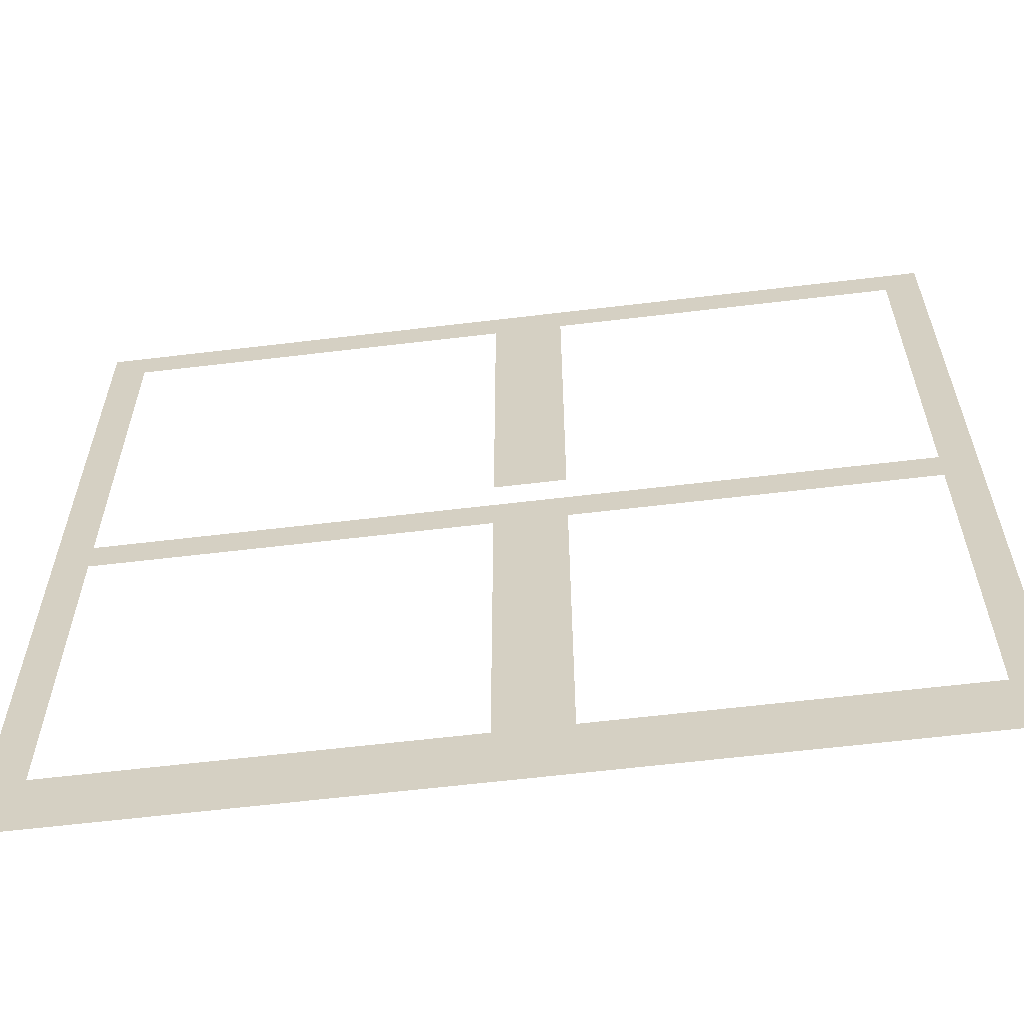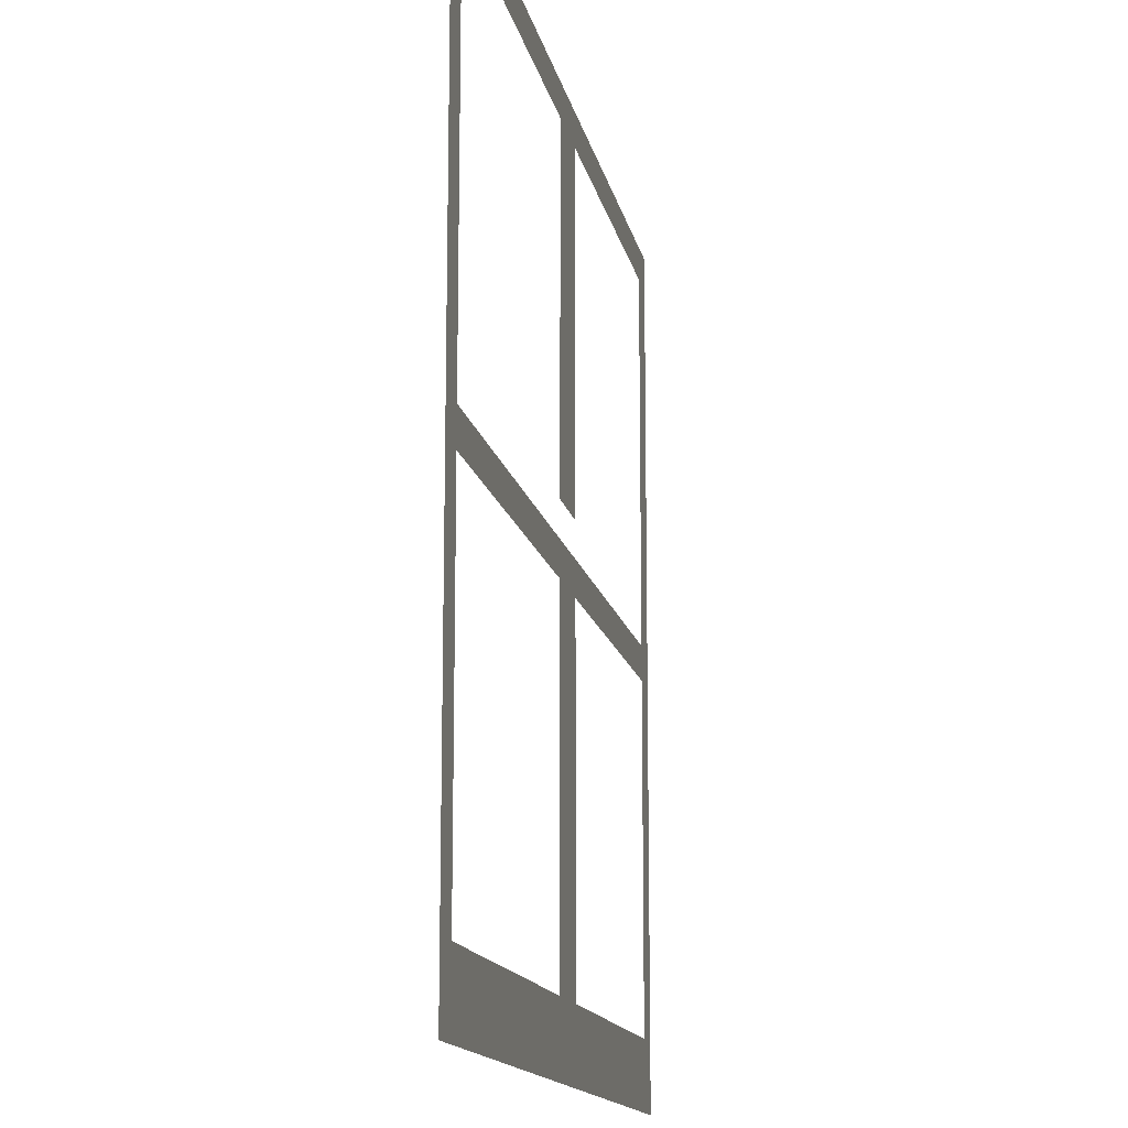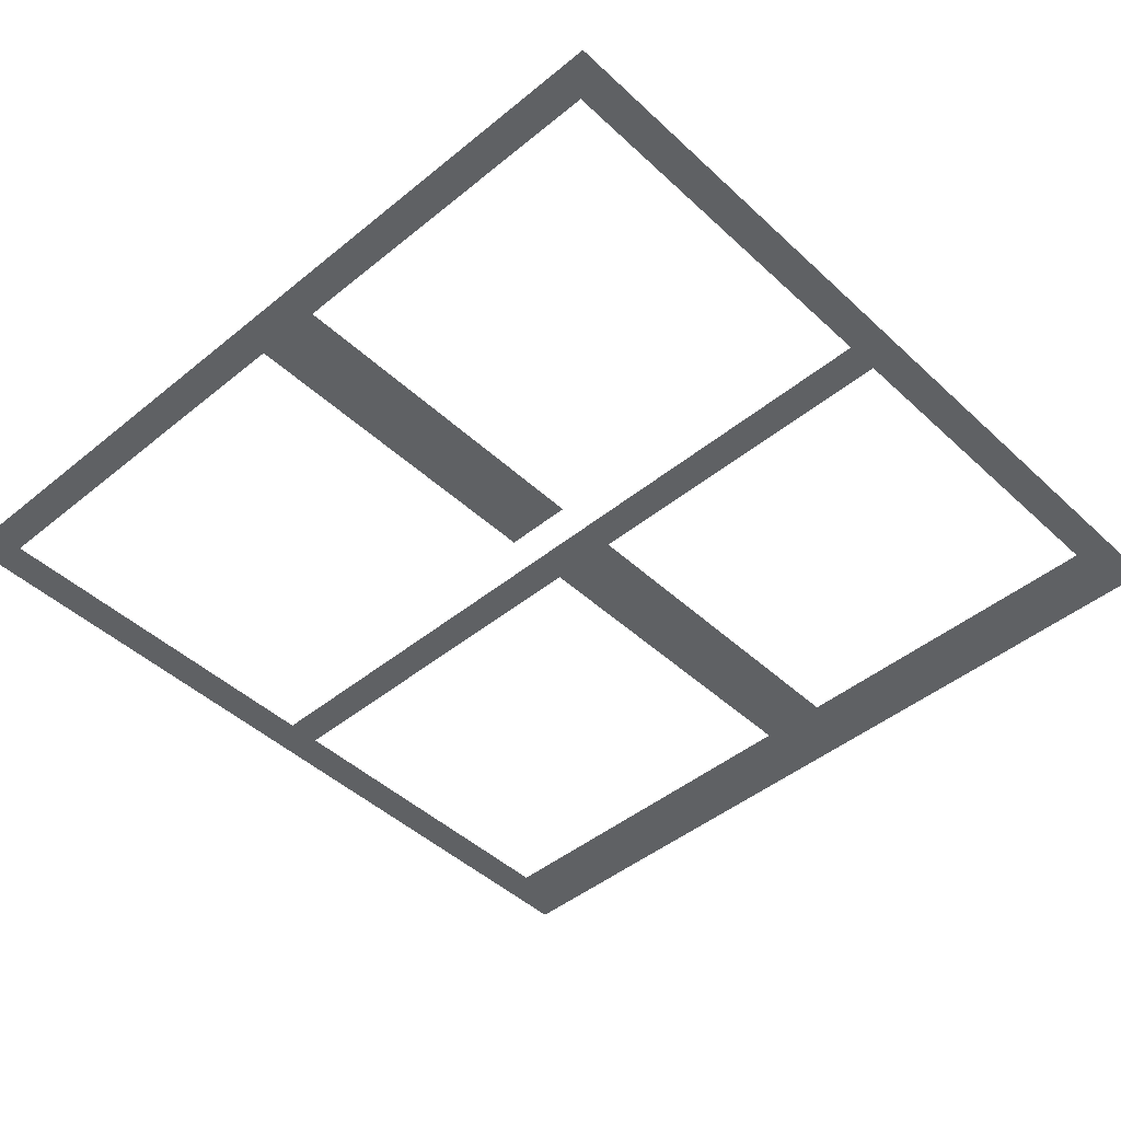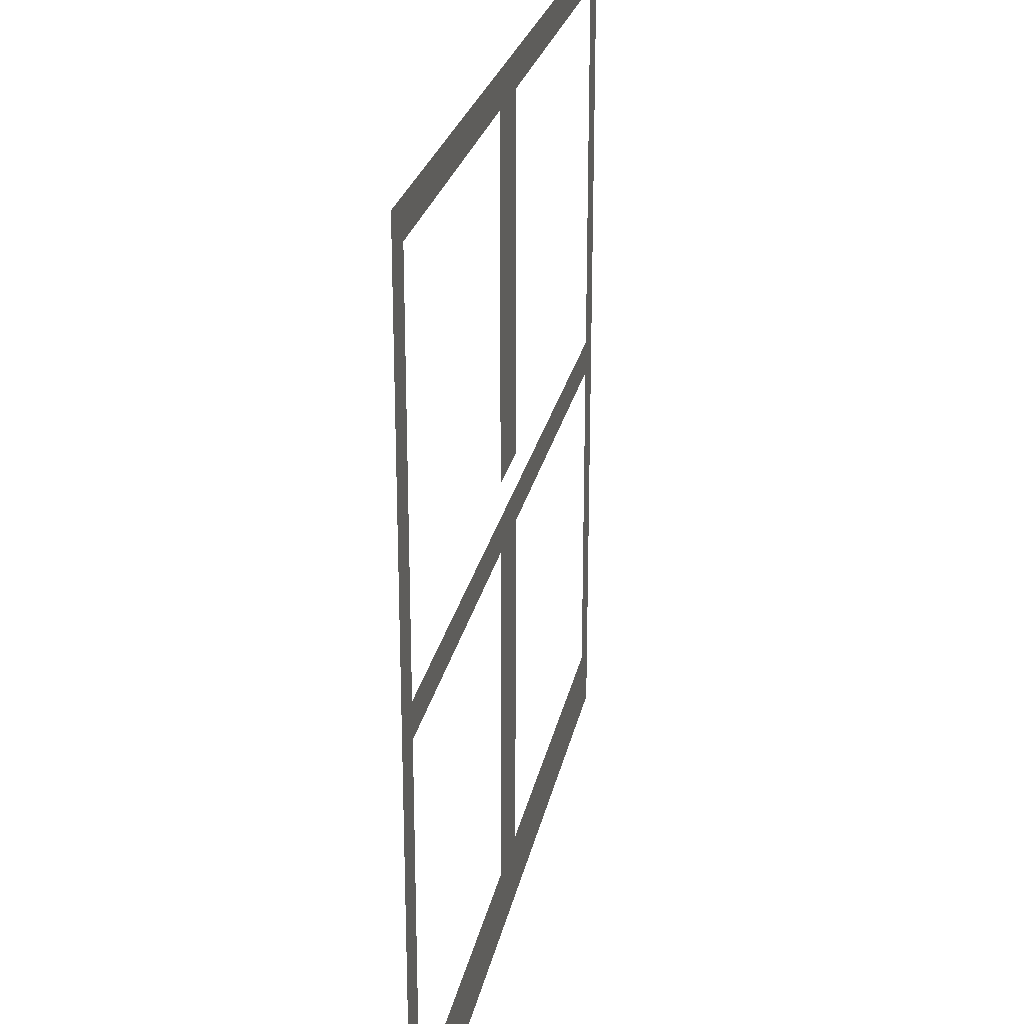
<metadata>
{"format":"obj","ext":"obj","renderer":"f3d","projection":"perspective","resolution":1024,"background":"white","views":[{"elev":-61.1,"azim":-173.0,"up":"+Y"},{"elev":-14.4,"azim":101.0,"up":"+Y"},{"elev":-45.7,"azim":-136.8,"up":"+Z"},{"elev":25.0,"azim":-78.6,"up":"+Y"}]}
</metadata>
<code>
v -24 -1 0
v -25 -1 0
v -25 0 0
v -24 0 0
v -23 -1 0
v -24 -1 0
v -24 0 0
v -23 0 0
v -22 -1 0
v -23 -1 0
v -23 0 0
v -22 0 0
v -21 -1 0
v -22 -1 0
v -22 0 0
v -21 0 0
v -20 -1 0
v -21 -1 0
v -21 0 0
v -20 0 0
v -19 -1 0
v -20 -1 0
v -20 0 0
v -19 0 0
v -18 -1 0
v -19 -1 0
v -19 0 0
v -18 0 0
v -17 -1 0
v -18 -1 0
v -18 0 0
v -17 0 0
v -16 -1 0
v -17 -1 0
v -17 0 0
v -16 0 0
v -15 -1 0
v -16 -1 0
v -16 0 0
v -15 0 0
v -14 -1 0
v -15 -1 0
v -15 0 0
v -14 0 0
v -13 -1 0
v -14 -1 0
v -14 0 0
v -13 0 0
v -12 -1 0
v -13 -1 0
v -13 0 0
v -12 0 0
v -11 -1 0
v -12 -1 0
v -12 0 0
v -11 0 0
v -10 -1 0
v -11 -1 0
v -11 0 0
v -10 0 0
v -9 -1 0
v -10 -1 0
v -10 0 0
v -9 0 0
v -8 -1 0
v -9 -1 0
v -9 0 0
v -8 0 0
v -7 -1 0
v -8 -1 0
v -8 0 0
v -7 0 0
v -6 -1 0
v -7 -1 0
v -7 0 0
v -6 0 0
v -5 -1 0
v -6 -1 0
v -6 0 0
v -5 0 0
v -4 -1 0
v -5 -1 0
v -5 0 0
v -4 0 0
v -3 -1 0
v -4 -1 0
v -4 0 0
v -3 0 0
v -2 -1 0
v -3 -1 0
v -3 0 0
v -2 0 0
v -1 -1 0
v -2 -1 0
v -2 0 0
v -1 0 0
v 0 -1 0
v -1 -1 0
v -1 0 0
v 0 0 0
v -24 -2 0
v -25 -2 0
v -25 -1 0
v -24 -1 0
v -13 -2 0
v -14 -2 0
v -14 -1 0
v -13 -1 0
v -12 -2 0
v -13 -2 0
v -13 -1 0
v -12 -1 0
v 0 -2 0
v -1 -2 0
v -1 -1 0
v 0 -1 0
v -24 -3 0
v -25 -3 0
v -25 -2 0
v -24 -2 0
v -13 -3 0
v -14 -3 0
v -14 -2 0
v -13 -2 0
v -12 -3 0
v -13 -3 0
v -13 -2 0
v -12 -2 0
v 0 -3 0
v -1 -3 0
v -1 -2 0
v 0 -2 0
v -24 -4 0
v -25 -4 0
v -25 -3 0
v -24 -3 0
v -13 -4 0
v -14 -4 0
v -14 -3 0
v -13 -3 0
v -12 -4 0
v -13 -4 0
v -13 -3 0
v -12 -3 0
v 0 -4 0
v -1 -4 0
v -1 -3 0
v 0 -3 0
v -24 -5 0
v -25 -5 0
v -25 -4 0
v -24 -4 0
v -13 -5 0
v -14 -5 0
v -14 -4 0
v -13 -4 0
v -12 -5 0
v -13 -5 0
v -13 -4 0
v -12 -4 0
v 0 -5 0
v -1 -5 0
v -1 -4 0
v 0 -4 0
v -24 -6 0
v -25 -6 0
v -25 -5 0
v -24 -5 0
v -13 -6 0
v -14 -6 0
v -14 -5 0
v -13 -5 0
v -12 -6 0
v -13 -6 0
v -13 -5 0
v -12 -5 0
v 0 -6 0
v -1 -6 0
v -1 -5 0
v 0 -5 0
v -24 -7 0
v -25 -7 0
v -25 -6 0
v -24 -6 0
v -13 -7 0
v -14 -7 0
v -14 -6 0
v -13 -6 0
v -12 -7 0
v -13 -7 0
v -13 -6 0
v -12 -6 0
v 0 -7 0
v -1 -7 0
v -1 -6 0
v 0 -6 0
v -24 -8 0
v -25 -8 0
v -25 -7 0
v -24 -7 0
v -13 -8 0
v -14 -8 0
v -14 -7 0
v -13 -7 0
v -12 -8 0
v -13 -8 0
v -13 -7 0
v -12 -7 0
v 0 -8 0
v -1 -8 0
v -1 -7 0
v 0 -7 0
v -24 -9 0
v -25 -9 0
v -25 -8 0
v -24 -8 0
v -13 -9 0
v -14 -9 0
v -14 -8 0
v -13 -8 0
v -12 -9 0
v -13 -9 0
v -13 -8 0
v -12 -8 0
v 0 -9 0
v -1 -9 0
v -1 -8 0
v 0 -8 0
v -24 -10 0
v -25 -10 0
v -25 -9 0
v -24 -9 0
v -13 -10 0
v -14 -10 0
v -14 -9 0
v -13 -9 0
v -12 -10 0
v -13 -10 0
v -13 -9 0
v -12 -9 0
v 0 -10 0
v -1 -10 0
v -1 -9 0
v 0 -9 0
v -24 -11 0
v -25 -11 0
v -25 -10 0
v -24 -10 0
v -13 -11 0
v -14 -11 0
v -14 -10 0
v -13 -10 0
v -12 -11 0
v -13 -11 0
v -13 -10 0
v -12 -10 0
v 0 -11 0
v -1 -11 0
v -1 -10 0
v 0 -10 0
v -24 -12 0
v -25 -12 0
v -25 -11 0
v -24 -11 0
v 0 -12 0
v -1 -12 0
v -1 -11 0
v 0 -11 0
v -24 -13 0
v -25 -13 0
v -25 -12 0
v -24 -12 0
v -23 -13 0
v -24 -13 0
v -24 -12 0
v -23 -12 0
v -22 -13 0
v -23 -13 0
v -23 -12 0
v -22 -12 0
v -21 -13 0
v -22 -13 0
v -22 -12 0
v -21 -12 0
v -20 -13 0
v -21 -13 0
v -21 -12 0
v -20 -12 0
v -19 -13 0
v -20 -13 0
v -20 -12 0
v -19 -12 0
v -18 -13 0
v -19 -13 0
v -19 -12 0
v -18 -12 0
v -17 -13 0
v -18 -13 0
v -18 -12 0
v -17 -12 0
v -16 -13 0
v -17 -13 0
v -17 -12 0
v -16 -12 0
v -15 -13 0
v -16 -13 0
v -16 -12 0
v -15 -12 0
v -14 -13 0
v -15 -13 0
v -15 -12 0
v -14 -12 0
v -13 -13 0
v -14 -13 0
v -14 -12 0
v -13 -12 0
v -12 -13 0
v -13 -13 0
v -13 -12 0
v -12 -12 0
v -11 -13 0
v -12 -13 0
v -12 -12 0
v -11 -12 0
v -10 -13 0
v -11 -13 0
v -11 -12 0
v -10 -12 0
v -9 -13 0
v -10 -13 0
v -10 -12 0
v -9 -12 0
v -8 -13 0
v -9 -13 0
v -9 -12 0
v -8 -12 0
v -7 -13 0
v -8 -13 0
v -8 -12 0
v -7 -12 0
v -6 -13 0
v -7 -13 0
v -7 -12 0
v -6 -12 0
v -5 -13 0
v -6 -13 0
v -6 -12 0
v -5 -12 0
v -4 -13 0
v -5 -13 0
v -5 -12 0
v -4 -12 0
v -3 -13 0
v -4 -13 0
v -4 -12 0
v -3 -12 0
v -2 -13 0
v -3 -13 0
v -3 -12 0
v -2 -12 0
v -1 -13 0
v -2 -13 0
v -2 -12 0
v -1 -12 0
v 0 -13 0
v -1 -13 0
v -1 -12 0
v 0 -12 0
v -24 -14 0
v -25 -14 0
v -25 -13 0
v -24 -13 0
v -13 -14 0
v -14 -14 0
v -14 -13 0
v -13 -13 0
v -12 -14 0
v -13 -14 0
v -13 -13 0
v -12 -13 0
v 0 -14 0
v -1 -14 0
v -1 -13 0
v 0 -13 0
v -24 -15 0
v -25 -15 0
v -25 -14 0
v -24 -14 0
v -13 -15 0
v -14 -15 0
v -14 -14 0
v -13 -14 0
v -12 -15 0
v -13 -15 0
v -13 -14 0
v -12 -14 0
v 0 -15 0
v -1 -15 0
v -1 -14 0
v 0 -14 0
v -24 -16 0
v -25 -16 0
v -25 -15 0
v -24 -15 0
v -13 -16 0
v -14 -16 0
v -14 -15 0
v -13 -15 0
v -12 -16 0
v -13 -16 0
v -13 -15 0
v -12 -15 0
v 0 -16 0
v -1 -16 0
v -1 -15 0
v 0 -15 0
v -24 -17 0
v -25 -17 0
v -25 -16 0
v -24 -16 0
v -13 -17 0
v -14 -17 0
v -14 -16 0
v -13 -16 0
v -12 -17 0
v -13 -17 0
v -13 -16 0
v -12 -16 0
v 0 -17 0
v -1 -17 0
v -1 -16 0
v 0 -16 0
v -24 -18 0
v -25 -18 0
v -25 -17 0
v -24 -17 0
v -13 -18 0
v -14 -18 0
v -14 -17 0
v -13 -17 0
v -12 -18 0
v -13 -18 0
v -13 -17 0
v -12 -17 0
v 0 -18 0
v -1 -18 0
v -1 -17 0
v 0 -17 0
v -24 -19 0
v -25 -19 0
v -25 -18 0
v -24 -18 0
v -13 -19 0
v -14 -19 0
v -14 -18 0
v -13 -18 0
v -12 -19 0
v -13 -19 0
v -13 -18 0
v -12 -18 0
v 0 -19 0
v -1 -19 0
v -1 -18 0
v 0 -18 0
v -24 -20 0
v -25 -20 0
v -25 -19 0
v -24 -19 0
v -13 -20 0
v -14 -20 0
v -14 -19 0
v -13 -19 0
v -12 -20 0
v -13 -20 0
v -13 -19 0
v -12 -19 0
v 0 -20 0
v -1 -20 0
v -1 -19 0
v 0 -19 0
v -24 -21 0
v -25 -21 0
v -25 -20 0
v -24 -20 0
v -13 -21 0
v -14 -21 0
v -14 -20 0
v -13 -20 0
v -12 -21 0
v -13 -21 0
v -13 -20 0
v -12 -20 0
v 0 -21 0
v -1 -21 0
v -1 -20 0
v 0 -20 0
v -24 -22 0
v -25 -22 0
v -25 -21 0
v -24 -21 0
v -13 -22 0
v -14 -22 0
v -14 -21 0
v -13 -21 0
v -12 -22 0
v -13 -22 0
v -13 -21 0
v -12 -21 0
v 0 -22 0
v -1 -22 0
v -1 -21 0
v 0 -21 0
v -24 -23 0
v -25 -23 0
v -25 -22 0
v -24 -22 0
v -13 -23 0
v -14 -23 0
v -14 -22 0
v -13 -22 0
v -12 -23 0
v -13 -23 0
v -13 -22 0
v -12 -22 0
v 0 -23 0
v -1 -23 0
v -1 -22 0
v 0 -22 0
v -24 -24 0
v -25 -24 0
v -25 -23 0
v -24 -23 0
v -23 -24 0
v -24 -24 0
v -24 -23 0
v -23 -23 0
v -22 -24 0
v -23 -24 0
v -23 -23 0
v -22 -23 0
v -21 -24 0
v -22 -24 0
v -22 -23 0
v -21 -23 0
v -20 -24 0
v -21 -24 0
v -21 -23 0
v -20 -23 0
v -19 -24 0
v -20 -24 0
v -20 -23 0
v -19 -23 0
v -18 -24 0
v -19 -24 0
v -19 -23 0
v -18 -23 0
v -17 -24 0
v -18 -24 0
v -18 -23 0
v -17 -23 0
v -16 -24 0
v -17 -24 0
v -17 -23 0
v -16 -23 0
v -15 -24 0
v -16 -24 0
v -16 -23 0
v -15 -23 0
v -14 -24 0
v -15 -24 0
v -15 -23 0
v -14 -23 0
v -13 -24 0
v -14 -24 0
v -14 -23 0
v -13 -23 0
v -12 -24 0
v -13 -24 0
v -13 -23 0
v -12 -23 0
v -11 -24 0
v -12 -24 0
v -12 -23 0
v -11 -23 0
v -10 -24 0
v -11 -24 0
v -11 -23 0
v -10 -23 0
v -9 -24 0
v -10 -24 0
v -10 -23 0
v -9 -23 0
v -8 -24 0
v -9 -24 0
v -9 -23 0
v -8 -23 0
v -7 -24 0
v -8 -24 0
v -8 -23 0
v -7 -23 0
v -6 -24 0
v -7 -24 0
v -7 -23 0
v -6 -23 0
v -5 -24 0
v -6 -24 0
v -6 -23 0
v -5 -23 0
v -4 -24 0
v -5 -24 0
v -5 -23 0
v -4 -23 0
v -3 -24 0
v -4 -24 0
v -4 -23 0
v -3 -23 0
v -2 -24 0
v -3 -24 0
v -3 -23 0
v -2 -23 0
v -1 -24 0
v -2 -24 0
v -2 -23 0
v -1 -23 0
v 0 -24 0
v -1 -24 0
v -1 -23 0
v 0 -23 0
v -24 -25 0
v -25 -25 0
v -25 -24 0
v -24 -24 0
v -23 -25 0
v -24 -25 0
v -24 -24 0
v -23 -24 0
v -22 -25 0
v -23 -25 0
v -23 -24 0
v -22 -24 0
v -21 -25 0
v -22 -25 0
v -22 -24 0
v -21 -24 0
v -20 -25 0
v -21 -25 0
v -21 -24 0
v -20 -24 0
v -19 -25 0
v -20 -25 0
v -20 -24 0
v -19 -24 0
v -18 -25 0
v -19 -25 0
v -19 -24 0
v -18 -24 0
v -17 -25 0
v -18 -25 0
v -18 -24 0
v -17 -24 0
v -16 -25 0
v -17 -25 0
v -17 -24 0
v -16 -24 0
v -15 -25 0
v -16 -25 0
v -16 -24 0
v -15 -24 0
v -14 -25 0
v -15 -25 0
v -15 -24 0
v -14 -24 0
v -13 -25 0
v -14 -25 0
v -14 -24 0
v -13 -24 0
v -12 -25 0
v -13 -25 0
v -13 -24 0
v -12 -24 0
v -11 -25 0
v -12 -25 0
v -12 -24 0
v -11 -24 0
v -10 -25 0
v -11 -25 0
v -11 -24 0
v -10 -24 0
v -9 -25 0
v -10 -25 0
v -10 -24 0
v -9 -24 0
v -8 -25 0
v -9 -25 0
v -9 -24 0
v -8 -24 0
v -7 -25 0
v -8 -25 0
v -8 -24 0
v -7 -24 0
v -6 -25 0
v -7 -25 0
v -7 -24 0
v -6 -24 0
v -5 -25 0
v -6 -25 0
v -6 -24 0
v -5 -24 0
v -4 -25 0
v -5 -25 0
v -5 -24 0
v -4 -24 0
v -3 -25 0
v -4 -25 0
v -4 -24 0
v -3 -24 0
v -2 -25 0
v -3 -25 0
v -3 -24 0
v -2 -24 0
v -1 -25 0
v -2 -25 0
v -2 -24 0
v -1 -24 0
v 0 -25 0
v -1 -25 0
v -1 -24 0
v 0 -24 0
g Dungeon9_mesh_0002
f 1 2 3 4
f 5 6 7 8
f 9 10 11 12
f 13 14 15 16
f 17 18 19 20
f 21 22 23 24
f 25 26 27 28
f 29 30 31 32
f 33 34 35 36
f 37 38 39 40
f 41 42 43 44
f 45 46 47 48
f 49 50 51 52
f 53 54 55 56
f 57 58 59 60
f 61 62 63 64
f 65 66 67 68
f 69 70 71 72
f 73 74 75 76
f 77 78 79 80
f 81 82 83 84
f 85 86 87 88
f 89 90 91 92
f 93 94 95 96
f 97 98 99 100
f 101 102 103 104
f 105 106 107 108
f 109 110 111 112
f 113 114 115 116
f 117 118 119 120
f 121 122 123 124
f 125 126 127 128
f 129 130 131 132
f 133 134 135 136
f 137 138 139 140
f 141 142 143 144
f 145 146 147 148
f 149 150 151 152
f 153 154 155 156
f 157 158 159 160
f 161 162 163 164
f 165 166 167 168
f 169 170 171 172
f 173 174 175 176
f 177 178 179 180
f 181 182 183 184
f 185 186 187 188
f 189 190 191 192
f 193 194 195 196
f 197 198 199 200
f 201 202 203 204
f 205 206 207 208
f 209 210 211 212
f 213 214 215 216
f 217 218 219 220
f 221 222 223 224
f 225 226 227 228
f 229 230 231 232
f 233 234 235 236
f 237 238 239 240
f 241 242 243 244
f 245 246 247 248
f 249 250 251 252
f 253 254 255 256
f 257 258 259 260
f 261 262 263 264
f 265 266 267 268
f 269 270 271 272
f 273 274 275 276
f 277 278 279 280
f 281 282 283 284
f 285 286 287 288
f 289 290 291 292
f 293 294 295 296
f 297 298 299 300
f 301 302 303 304
f 305 306 307 308
f 309 310 311 312
f 313 314 315 316
f 317 318 319 320
f 321 322 323 324
f 325 326 327 328
f 329 330 331 332
f 333 334 335 336
f 337 338 339 340
f 341 342 343 344
f 345 346 347 348
f 349 350 351 352
f 353 354 355 356
f 357 358 359 360
f 361 362 363 364
f 365 366 367 368
f 369 370 371 372
f 373 374 375 376
f 377 378 379 380
f 381 382 383 384
f 385 386 387 388
f 389 390 391 392
f 393 394 395 396
f 397 398 399 400
f 401 402 403 404
f 405 406 407 408
f 409 410 411 412
f 413 414 415 416
f 417 418 419 420
f 421 422 423 424
f 425 426 427 428
f 429 430 431 432
f 433 434 435 436
f 437 438 439 440
f 441 442 443 444
f 445 446 447 448
f 449 450 451 452
f 453 454 455 456
f 457 458 459 460
f 461 462 463 464
f 465 466 467 468
f 469 470 471 472
f 473 474 475 476
f 477 478 479 480
f 481 482 483 484
f 485 486 487 488
f 489 490 491 492
f 493 494 495 496
f 497 498 499 500
f 501 502 503 504
f 505 506 507 508
f 509 510 511 512
f 513 514 515 516
f 517 518 519 520
f 521 522 523 524
f 525 526 527 528
f 529 530 531 532
f 533 534 535 536
f 537 538 539 540
f 541 542 543 544
f 545 546 547 548
f 549 550 551 552
f 553 554 555 556
f 557 558 559 560
f 561 562 563 564
f 565 566 567 568
f 569 570 571 572
f 573 574 575 576
f 577 578 579 580
f 581 582 583 584
f 585 586 587 588
f 589 590 591 592
f 593 594 595 596
f 597 598 599 600
f 601 602 603 604
f 605 606 607 608
f 609 610 611 612
f 613 614 615 616
f 617 618 619 620
f 621 622 623 624
f 625 626 627 628
f 629 630 631 632
f 633 634 635 636
f 637 638 639 640
f 641 642 643 644
f 645 646 647 648
f 649 650 651 652
f 653 654 655 656
f 657 658 659 660
f 661 662 663 664
f 665 666 667 668
f 669 670 671 672
f 673 674 675 676
f 677 678 679 680
f 681 682 683 684
f 685 686 687 688
f 689 690 691 692
f 693 694 695 696
f 697 698 699 700
f 701 702 703 704
f 705 706 707 708
f 709 710 711 712
f 713 714 715 716
f 717 718 719 720
f 721 722 723 724
f 725 726 727 728

</code>
